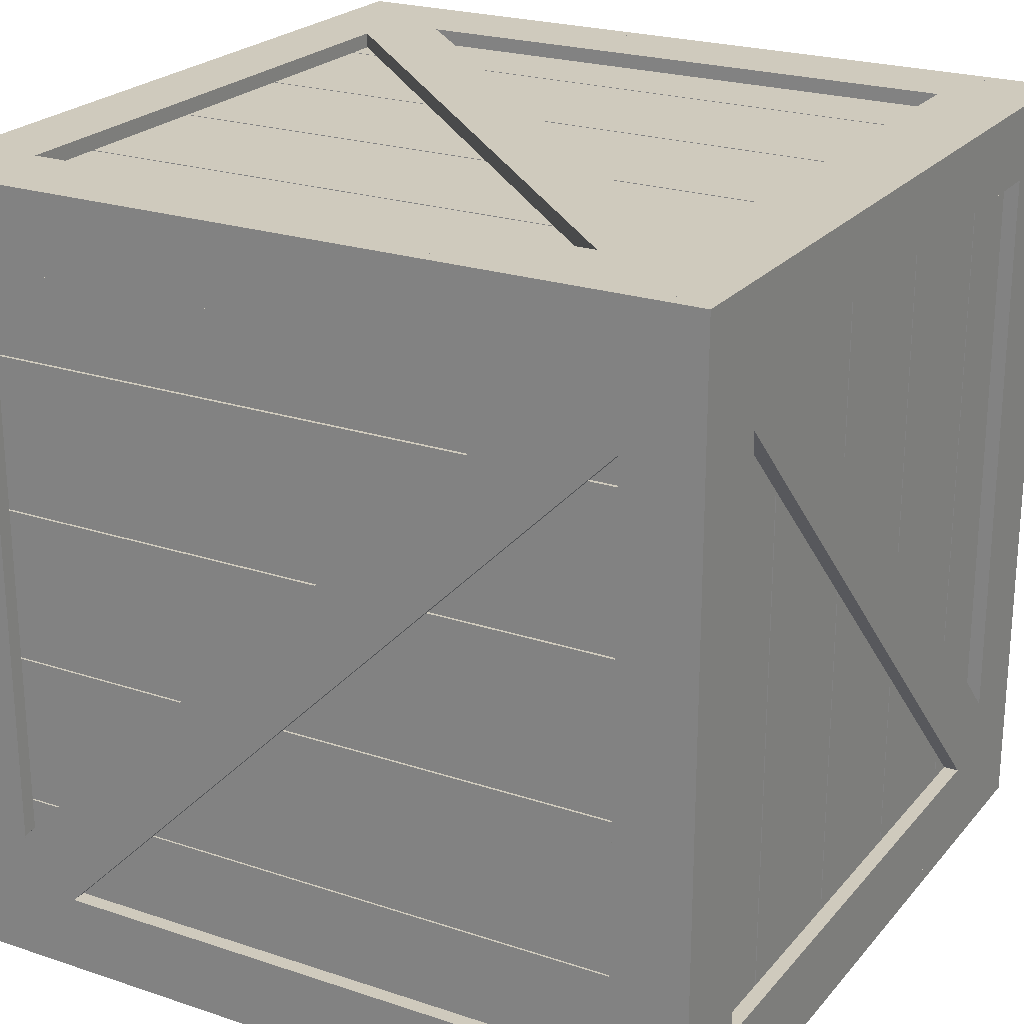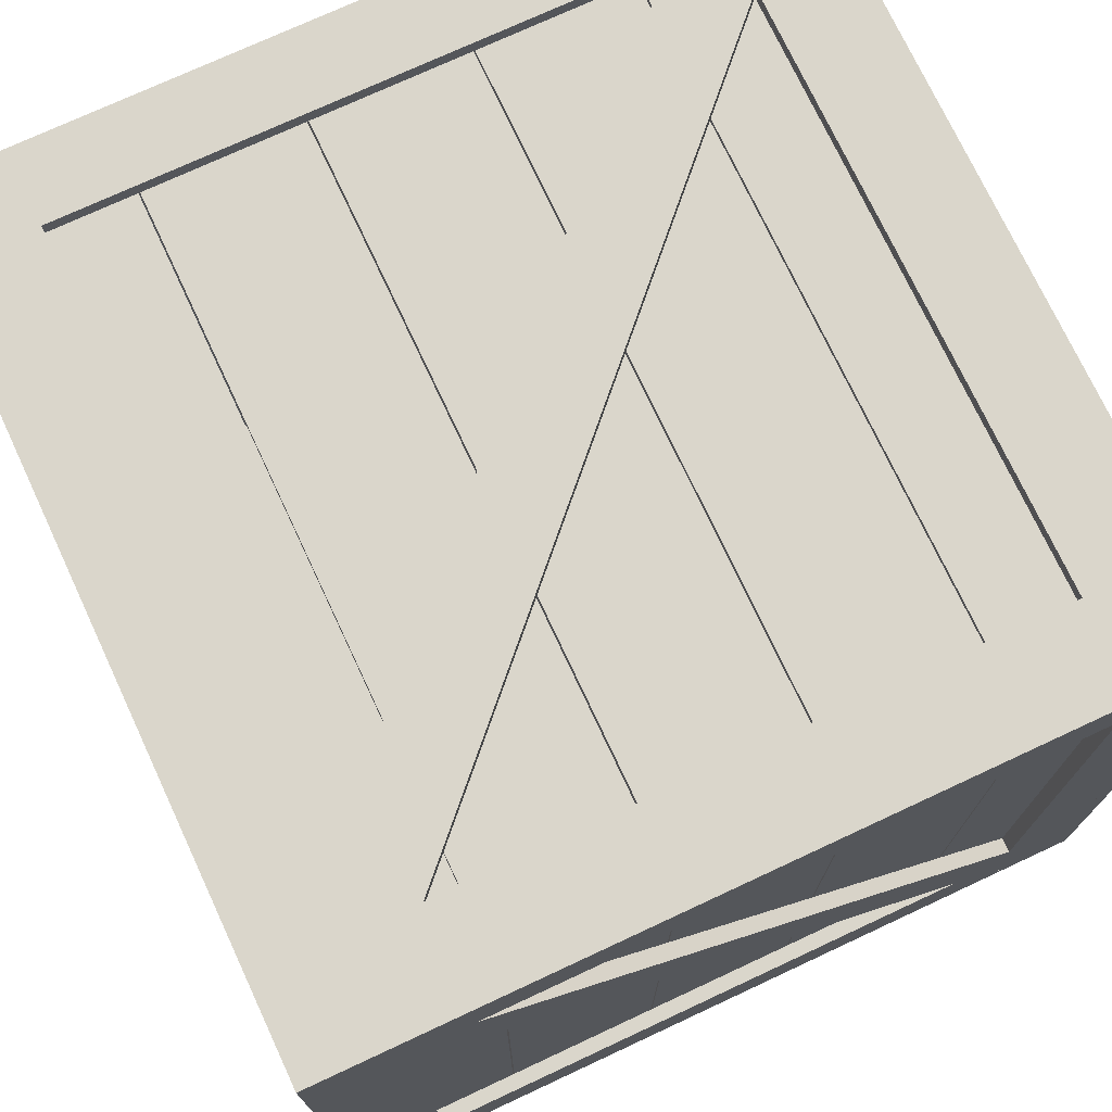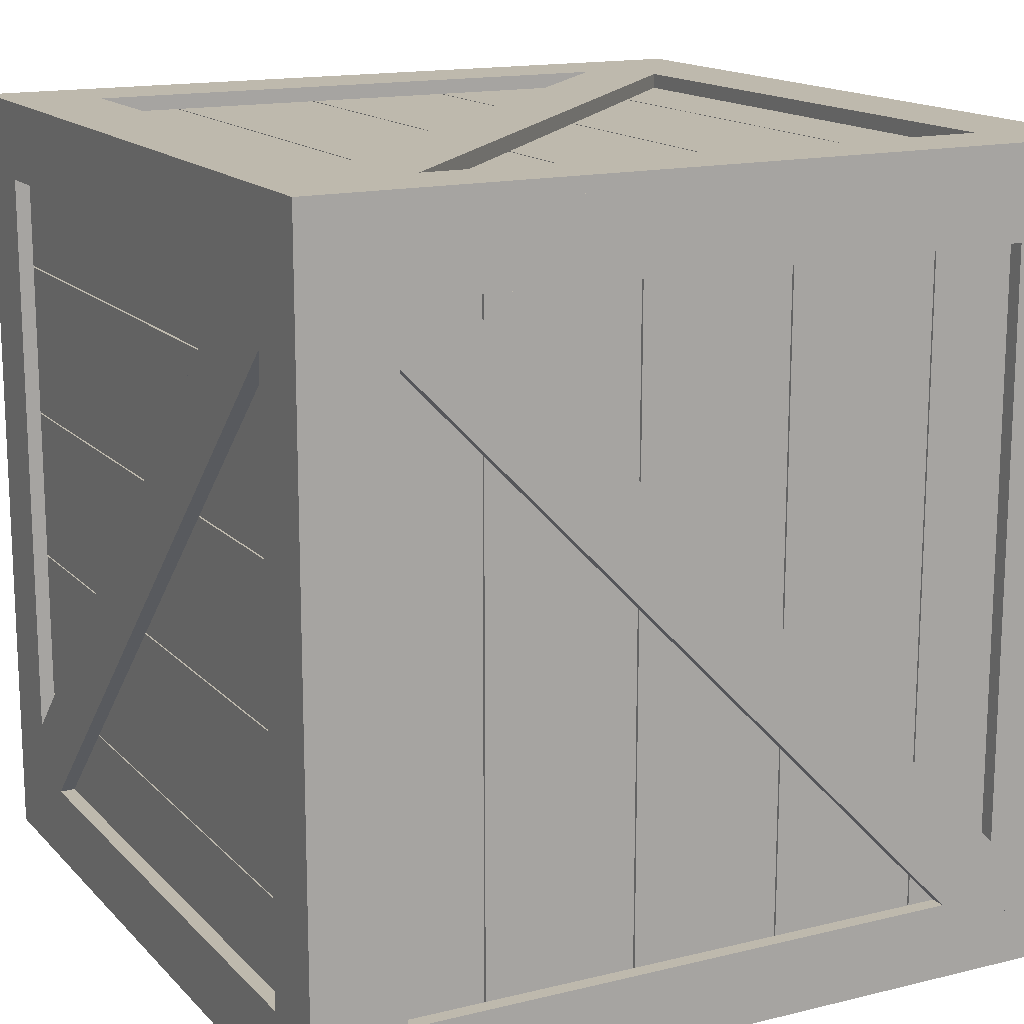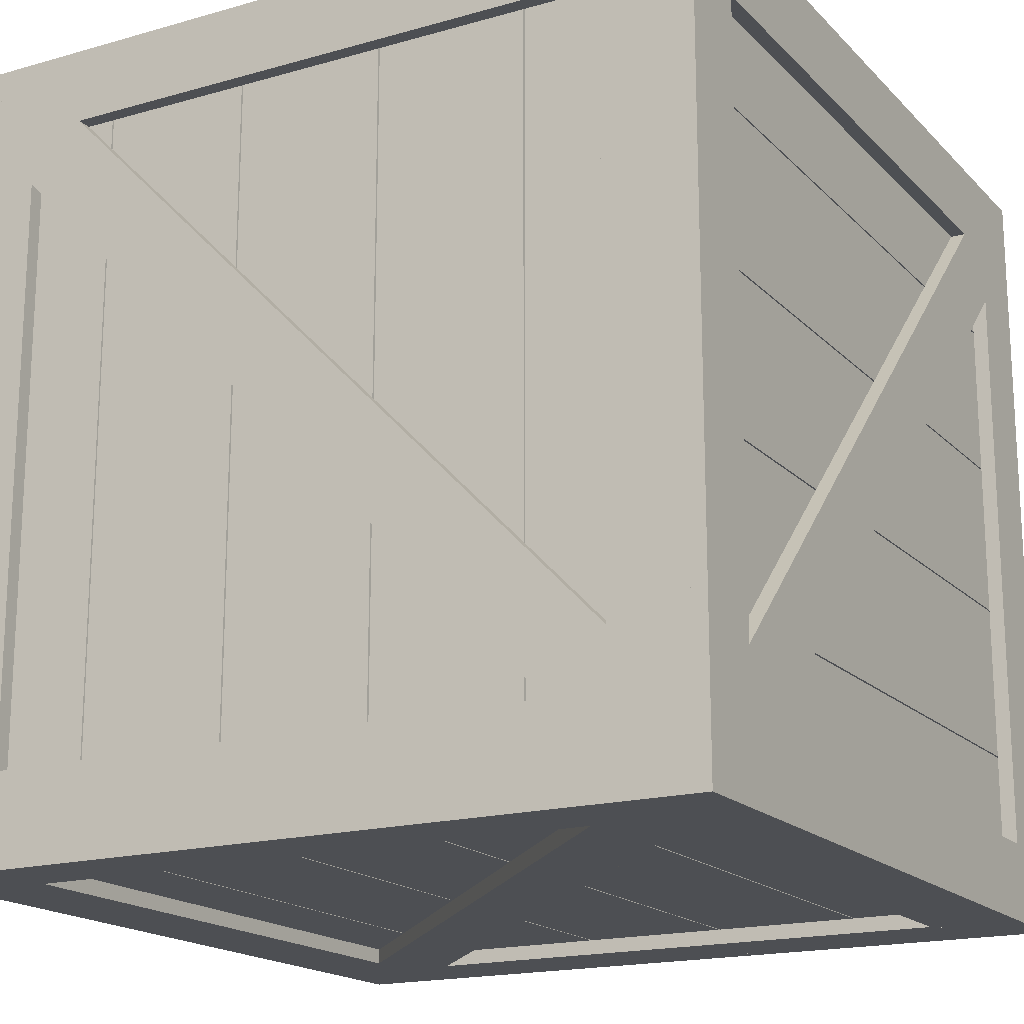
<metadata>
{"format":"obj","ext":"obj","renderer":"f3d","projection":"perspective","resolution":1024,"background":"white","views":[{"elev":23.1,"azim":-150.5,"up":"+Z"},{"elev":73.9,"azim":-115.0,"up":"+Z"},{"elev":15.3,"azim":62.5,"up":"+Z"},{"elev":-17.8,"azim":-60.8,"up":"+Z"}]}
</metadata>
<code>
v  0.255 0.02 -0.0506
v  0.255 0.01 -0.0506
v  -0.255 0.01 -0.0506
v  -0.255 0.02 -0.0506
v  0.255 0.02 0.0506
v  -0.255 0.02 0.0506
v  -0.255 0.01 0.0506
v  0.255 0.01 0.0506
v  -0.245 0.015 0.255
v  -0.245 0.015 0.245
v  0.255 0.015 0.245
v  0.255 0.015 0.255
v  -0.245 0.114 0.255
v  0.255 0.114 0.255
v  0.255 0.114 0.245
v  -0.245 0.114 0.245
v  -0.245 0.115 0.255
v  -0.245 0.115 0.245
v  0.255 0.115 0.245
v  0.255 0.115 0.255
v  -0.245 0.214 0.255
v  0.255 0.214 0.255
v  0.255 0.214 0.245
v  -0.245 0.214 0.245
v  -0.245 0.215 0.255
v  -0.245 0.215 0.245
v  0.255 0.215 0.245
v  0.255 0.215 0.255
v  -0.245 0.314 0.255
v  0.255 0.314 0.255
v  0.255 0.314 0.245
v  -0.245 0.314 0.245
v  -0.245 0.315 0.255
v  -0.245 0.315 0.245
v  0.255 0.315 0.245
v  0.255 0.315 0.255
v  -0.245 0.414 0.255
v  0.255 0.414 0.255
v  0.255 0.414 0.245
v  -0.245 0.414 0.245
v  -0.245 0.415 0.255
v  -0.245 0.415 0.245
v  0.255 0.415 0.245
v  0.255 0.415 0.255
v  -0.245 0.514 0.255
v  0.255 0.514 0.255
v  0.255 0.514 0.245
v  -0.245 0.514 0.245
v  -0.255 0.01 0.265
v  -0.255 0.01 0.255
v  -0.205 0.06 0.255
v  -0.205 0.06 0.265
v  -0.255 0.52 0.265
v  -0.205 0.47 0.265
v  -0.205 0.47 0.255
v  -0.255 0.52 0.255
v  0.215 0.06 0.265
v  0.215 0.06 0.255
v  0.265 0.01 0.255
v  0.265 0.01 0.265
v  0.215 0.47 0.265
v  0.265 0.52 0.265
v  0.265 0.52 0.255
v  0.215 0.47 0.255
v  -0.1688 0.47 0.255
v  -0.1688 0.47 0.265
v  0.215 0.0959 0.265
v  0.215 0.0959 0.255
v  -0.205 0.4341 0.255
v  0.1788 0.06 0.255
v  0.1788 0.06 0.265
v  -0.205 0.4341 0.265
v  0.245 0.015 0.245
v  0.245 0.015 -0.255
v  0.255 0.015 -0.255
v  0.255 0.114 -0.255
v  0.245 0.114 -0.255
v  0.245 0.114 0.245
v  0.245 0.115 0.245
v  0.245 0.115 -0.255
v  0.255 0.115 -0.255
v  0.255 0.214 -0.255
v  0.245 0.214 -0.255
v  0.245 0.214 0.245
v  0.245 0.215 0.245
v  0.245 0.215 -0.255
v  0.255 0.215 -0.255
v  0.255 0.314 -0.255
v  0.245 0.314 -0.255
v  0.245 0.314 0.245
v  0.245 0.315 0.245
v  0.245 0.315 -0.255
v  0.255 0.315 -0.255
v  0.255 0.414 -0.255
v  0.245 0.414 -0.255
v  0.245 0.414 0.245
v  0.245 0.415 0.245
v  0.245 0.415 -0.255
v  0.255 0.415 -0.255
v  0.255 0.514 -0.255
v  0.245 0.514 -0.255
v  0.245 0.514 0.245
v  0.255 0.01 0.255
v  0.255 0.06 0.205
v  0.265 0.06 0.205
v  0.265 0.47 0.205
v  0.255 0.47 0.205
v  0.255 0.52 0.255
v  0.265 0.06 -0.215
v  0.255 0.06 -0.215
v  0.255 0.01 -0.265
v  0.265 0.01 -0.265
v  0.265 0.47 -0.215
v  0.265 0.52 -0.265
v  0.255 0.52 -0.265
v  0.255 0.47 -0.215
v  0.265 0.06 0.1688
v  0.255 0.06 0.1688
v  0.255 0.4341 -0.215
v  0.265 0.4341 -0.215
v  0.265 0.0959 0.205
v  0.265 0.47 -0.1788
v  0.255 0.47 -0.1788
v  0.255 0.0959 0.205
v  0.245 0.015 -0.245
v  -0.255 0.015 -0.245
v  -0.255 0.015 -0.255
v  -0.255 0.114 -0.255
v  -0.255 0.114 -0.245
v  0.245 0.114 -0.245
v  0.245 0.115 -0.245
v  -0.255 0.115 -0.245
v  -0.255 0.115 -0.255
v  -0.255 0.214 -0.255
v  -0.255 0.214 -0.245
v  0.245 0.214 -0.245
v  0.245 0.215 -0.245
v  -0.255 0.215 -0.245
v  -0.255 0.215 -0.255
v  -0.255 0.314 -0.255
v  -0.255 0.314 -0.245
v  0.245 0.314 -0.245
v  0.245 0.315 -0.245
v  -0.255 0.315 -0.245
v  -0.255 0.315 -0.255
v  -0.255 0.414 -0.255
v  -0.255 0.414 -0.245
v  0.245 0.414 -0.245
v  0.245 0.415 -0.245
v  -0.255 0.415 -0.245
v  -0.255 0.415 -0.255
v  -0.255 0.514 -0.255
v  -0.255 0.514 -0.245
v  0.245 0.514 -0.245
v  0.255 0.01 -0.255
v  0.205 0.06 -0.255
v  0.205 0.06 -0.265
v  0.205 0.47 -0.265
v  0.205 0.47 -0.255
v  0.255 0.52 -0.255
v  -0.215 0.06 -0.265
v  -0.215 0.06 -0.255
v  -0.265 0.01 -0.255
v  -0.265 0.01 -0.265
v  -0.215 0.47 -0.265
v  -0.265 0.52 -0.265
v  -0.265 0.52 -0.255
v  -0.215 0.47 -0.255
v  0.1688 0.47 -0.255
v  0.1688 0.47 -0.265
v  -0.215 0.0959 -0.265
v  -0.215 0.0959 -0.255
v  0.205 0.4341 -0.255
v  -0.1788 0.06 -0.255
v  -0.1788 0.06 -0.265
v  0.205 0.4341 -0.265
v  -0.245 0.015 -0.245
v  -0.255 0.015 0.255
v  -0.255 0.114 0.255
v  -0.245 0.114 -0.245
v  -0.245 0.115 -0.245
v  -0.255 0.115 0.255
v  -0.255 0.214 0.255
v  -0.245 0.214 -0.245
v  -0.245 0.215 -0.245
v  -0.255 0.215 0.255
v  -0.255 0.314 0.255
v  -0.245 0.314 -0.245
v  -0.245 0.315 -0.245
v  -0.255 0.315 0.255
v  -0.255 0.414 0.255
v  -0.245 0.414 -0.245
v  -0.245 0.415 -0.245
v  -0.255 0.415 0.255
v  -0.255 0.514 0.255
v  -0.245 0.514 -0.245
v  -0.255 0.01 -0.255
v  -0.255 0.06 -0.205
v  -0.265 0.06 -0.205
v  -0.265 0.47 -0.205
v  -0.255 0.47 -0.205
v  -0.255 0.52 -0.255
v  -0.265 0.06 0.215
v  -0.255 0.06 0.215
v  -0.265 0.01 0.265
v  -0.265 0.47 0.215
v  -0.265 0.52 0.265
v  -0.255 0.47 0.215
v  -0.265 0.06 -0.1688
v  -0.255 0.06 -0.1688
v  -0.255 0.4341 0.215
v  -0.265 0.4341 0.215
v  -0.265 0.0959 -0.205
v  -0.265 0.47 0.1788
v  -0.255 0.47 0.1788
v  -0.255 0.0959 -0.205
v  0.255 0.02 -0.1528
v  0.255 0.01 -0.1528
v  -0.255 0.01 -0.1528
v  -0.255 0.02 -0.1528
v  0.255 0.02 -0.0516
v  -0.255 0.02 -0.0516
v  -0.255 0.01 -0.0516
v  0.255 0.01 -0.0516
v  0.255 0.02 0.0516
v  0.255 0.01 0.0516
v  -0.255 0.01 0.0516
v  -0.255 0.02 0.0516
v  0.255 0.02 0.1528
v  -0.255 0.02 0.1528
v  -0.255 0.01 0.1528
v  0.255 0.01 0.1528
v  0.255 0.02 0.1538
v  0.255 0.01 0.1538
v  -0.255 0.01 0.1538
v  -0.255 0.02 0.1538
v  0.255 0.02 0.255
v  -0.255 0.02 0.255
v  -0.265 0 -0.265
v  0.265 0 -0.265
v  -0.214 0 -0.213
v  0.214 0 -0.213
v  0.214 0.01 -0.213
v  -0.214 0.01 -0.213
v  -0.214 0 0.213
v  -0.214 0.01 0.213
v  0.214 0.01 0.213
v  0.214 0 0.213
v  -0.265 0 0.265
v  0.265 0 0.265
v  -0.1771 0 -0.213
v  -0.1771 0.01 -0.213
v  0.214 0.01 0.1757
v  0.214 0 0.1757
v  -0.214 0 -0.1757
v  0.1772 0 0.213
v  0.1772 0.01 0.213
v  -0.214 0.01 -0.1757
v  0.255 0.02 -0.255
v  -0.255 0.02 -0.255
v  0.255 0.02 -0.1538
v  -0.255 0.02 -0.1538
v  -0.255 0.01 -0.1538
v  0.255 0.01 -0.1538
g Crate_04_case
f 1 2 3 4
f 5 6 7 8
f 8 7 3 2
f 5 8 2 1
f 6 5 1 4
f 7 6 4 3
f 9 10 11 12
f 13 14 15 16
f 9 12 14 13
f 12 11 15 14
f 11 10 16 15
f 10 9 13 16
f 17 18 19 20
f 21 22 23 24
f 17 20 22 21
f 20 19 23 22
f 19 18 24 23
f 18 17 21 24
f 25 26 27 28
f 29 30 31 32
f 25 28 30 29
f 28 27 31 30
f 27 26 32 31
f 26 25 29 32
f 33 34 35 36
f 37 38 39 40
f 33 36 38 37
f 36 35 39 38
f 35 34 40 39
f 34 33 37 40
f 41 42 43 44
f 45 46 47 48
f 41 44 46 45
f 44 43 47 46
f 43 42 48 47
f 42 41 45 48
f 49 50 51 52
f 53 54 55 56
f 49 52 54 53
f 52 51 55 54
f 51 50 56 55
f 50 49 53 56
f 57 58 59 60
f 61 62 63 64
f 57 60 62 61
f 60 59 63 62
f 59 58 64 63
f 58 57 61 64
f 49 50 59 60
f 52 57 58 51
f 49 60 57 52
f 60 59 58 57
f 59 50 51 58
f 50 49 52 51
f 54 55 64 61
f 53 62 63 56
f 54 61 62 53
f 61 64 63 62
f 64 55 56 63
f 55 54 53 56
f 65 66 67 68
f 69 70 71 72
f 65 68 58 55
f 55 58 70 69
f 68 67 57 58
f 58 57 71 70
f 67 66 54 57
f 57 54 72 71
f 66 65 55 54
f 54 55 69 72
f 11 73 74 75
f 15 76 77 78
f 11 75 76 15
f 75 74 77 76
f 74 73 78 77
f 73 11 15 78
f 19 79 80 81
f 23 82 83 84
f 19 81 82 23
f 81 80 83 82
f 80 79 84 83
f 79 19 23 84
f 27 85 86 87
f 31 88 89 90
f 27 87 88 31
f 87 86 89 88
f 86 85 90 89
f 85 27 31 90
f 35 91 92 93
f 39 94 95 96
f 35 93 94 39
f 93 92 95 94
f 92 91 96 95
f 91 35 39 96
f 43 97 98 99
f 47 100 101 102
f 43 99 100 47
f 99 98 101 100
f 98 97 102 101
f 97 43 47 102
f 59 103 104 105
f 63 106 107 108
f 59 105 106 63
f 105 104 107 106
f 104 103 108 107
f 103 59 63 108
f 109 110 111 112
f 113 114 115 116
f 109 112 114 113
f 112 111 115 114
f 111 110 116 115
f 110 109 113 116
f 59 103 111 112
f 105 109 110 104
f 59 112 109 105
f 112 111 110 109
f 111 103 104 110
f 103 59 105 104
f 106 107 116 113
f 63 114 115 108
f 106 113 114 63
f 113 116 115 114
f 116 107 108 115
f 107 106 63 108
f 117 118 119 120
f 121 122 123 124
f 117 120 113 105
f 105 113 122 121
f 120 119 116 113
f 113 116 123 122
f 119 118 104 116
f 116 104 124 123
f 118 117 105 104
f 104 105 121 124
f 74 125 126 127
f 77 128 129 130
f 74 127 128 77
f 127 126 129 128
f 126 125 130 129
f 125 74 77 130
f 80 131 132 133
f 83 134 135 136
f 80 133 134 83
f 133 132 135 134
f 132 131 136 135
f 131 80 83 136
f 86 137 138 139
f 89 140 141 142
f 86 139 140 89
f 139 138 141 140
f 138 137 142 141
f 137 86 89 142
f 92 143 144 145
f 95 146 147 148
f 92 145 146 95
f 145 144 147 146
f 144 143 148 147
f 143 92 95 148
f 98 149 150 151
f 101 152 153 154
f 98 151 152 101
f 151 150 153 152
f 150 149 154 153
f 149 98 101 154
f 111 155 156 157
f 115 158 159 160
f 111 157 158 115
f 157 156 159 158
f 156 155 160 159
f 155 111 115 160
f 161 162 163 164
f 165 166 167 168
f 161 164 166 165
f 164 163 167 166
f 163 162 168 167
f 162 161 165 168
f 111 155 163 164
f 157 161 162 156
f 111 164 161 157
f 164 163 162 161
f 163 155 156 162
f 155 111 157 156
f 158 159 168 165
f 115 166 167 160
f 158 165 166 115
f 165 168 167 166
f 168 159 160 167
f 159 158 115 160
f 169 170 171 172
f 173 174 175 176
f 169 172 162 159
f 159 162 174 173
f 172 171 161 162
f 162 161 175 174
f 171 170 158 161
f 161 158 176 175
f 170 169 159 158
f 158 159 173 176
f 126 177 9 178
f 129 179 13 180
f 126 178 179 129
f 178 9 13 179
f 9 177 180 13
f 177 126 129 180
f 132 181 17 182
f 135 183 21 184
f 132 182 183 135
f 182 17 21 183
f 17 181 184 21
f 181 132 135 184
f 138 185 25 186
f 141 187 29 188
f 138 186 187 141
f 186 25 29 187
f 25 185 188 29
f 185 138 141 188
f 144 189 33 190
f 147 191 37 192
f 144 190 191 147
f 190 33 37 191
f 33 189 192 37
f 189 144 147 192
f 150 193 41 194
f 153 195 45 196
f 150 194 195 153
f 194 41 45 195
f 41 193 196 45
f 193 150 153 196
f 163 197 198 199
f 167 200 201 202
f 163 199 200 167
f 199 198 201 200
f 198 197 202 201
f 197 163 167 202
f 203 204 49 205
f 206 207 53 208
f 203 205 207 206
f 205 49 53 207
f 49 204 208 53
f 204 203 206 208
f 163 197 49 205
f 199 203 204 198
f 163 205 203 199
f 205 49 204 203
f 49 197 198 204
f 197 163 199 198
f 200 201 208 206
f 167 207 53 202
f 200 206 207 167
f 206 208 53 207
f 208 201 202 53
f 201 200 167 202
f 209 210 211 212
f 213 214 215 216
f 209 212 206 199
f 199 206 214 213
f 212 211 208 206
f 206 208 215 214
f 211 210 198 208
f 208 198 216 215
f 210 209 199 198
f 198 199 213 216
f 217 218 219 220
f 221 222 223 224
f 224 223 219 218
f 221 224 218 217
f 222 221 217 220
f 223 222 220 219
f 225 226 227 228
f 229 230 231 232
f 232 231 227 226
f 229 232 226 225
f 230 229 225 228
f 231 230 228 227
f 233 234 235 236
f 237 238 50 103
f 103 50 235 234
f 237 103 234 233
f 238 237 233 236
f 50 238 236 235
f 239 164 112 240
f 241 242 243 244
f 239 240 242 241
f 240 112 243 242
f 112 164 244 243
f 164 239 241 244
f 245 246 247 248
f 249 250 60 205
f 245 248 250 249
f 248 247 60 250
f 247 246 205 60
f 246 245 249 205
f 251 252 253 254
f 255 256 257 258
f 251 254 248 241
f 241 248 256 255
f 254 253 247 248
f 248 247 257 256
f 253 252 244 247
f 247 244 258 257
f 252 251 241 244
f 244 241 255 258
f 259 155 197 260
f 261 262 263 264
f 264 263 197 155
f 261 264 155 259
f 262 261 259 260
f 263 262 260 197
f 242 243 112 240
f 248 250 60 247
f 242 240 250 248
f 240 112 60 250
f 112 243 247 60
f 243 242 248 247
f 239 164 244 241
f 249 245 246 205
f 239 241 245 249
f 241 244 246 245
f 244 164 205 246
f 164 239 249 205
v  -0.255 0.51 -0.1528
v  -0.255 0.52 -0.1528
v  0.255 0.52 -0.1528
v  0.255 0.51 -0.1528
v  -0.255 0.51 -0.0516
v  0.255 0.51 -0.0516
v  0.255 0.52 -0.0516
v  -0.255 0.52 -0.0516
v  -0.255 0.51 -0.0506
v  -0.255 0.52 -0.0506
v  0.255 0.52 -0.0506
v  0.255 0.51 -0.0506
v  -0.255 0.51 0.0506
v  0.255 0.51 0.0506
v  0.255 0.52 0.0506
v  -0.255 0.52 0.0506
v  -0.255 0.51 0.0516
v  -0.255 0.52 0.0516
v  0.255 0.52 0.0516
v  0.255 0.51 0.0516
v  -0.255 0.51 0.1528
v  0.255 0.51 0.1528
v  0.255 0.52 0.1528
v  -0.255 0.52 0.1528
v  -0.255 0.51 0.1538
v  -0.255 0.52 0.1538
v  0.255 0.52 0.1538
v  0.255 0.51 0.1538
v  -0.255 0.51 0.255
v  0.255 0.51 0.255
v  0.255 0.52 0.255
v  -0.255 0.52 0.255
v  0.265 0.53 -0.265
v  0.265 0.52 -0.265
v  -0.265 0.52 -0.265
v  -0.265 0.53 -0.265
v  0.214 0.53 -0.213
v  -0.214 0.53 -0.213
v  -0.214 0.52 -0.213
v  0.214 0.52 -0.213
v  0.214 0.53 0.213
v  0.214 0.52 0.213
v  -0.214 0.52 0.213
v  -0.214 0.53 0.213
v  0.265 0.53 0.265
v  -0.265 0.53 0.265
v  -0.265 0.52 0.265
v  0.265 0.52 0.265
v  0.1771 0.53 -0.213
v  0.1771 0.52 -0.213
v  -0.214 0.52 0.1757
v  -0.214 0.53 0.1757
v  0.214 0.53 -0.1757
v  -0.1772 0.53 0.213
v  -0.1772 0.52 0.213
v  0.214 0.52 -0.1757
v  -0.255 0.51 -0.255
v  -0.255 0.52 -0.255
v  0.255 0.52 -0.255
v  0.255 0.51 -0.255
v  -0.255 0.51 -0.1538
v  0.255 0.51 -0.1538
v  0.255 0.52 -0.1538
v  -0.255 0.52 -0.1538
g Crate_04_cover
f 265 266 267 268
f 269 270 271 272
f 272 271 267 266
f 269 272 266 265
f 270 269 265 268
f 271 270 268 267
f 273 274 275 276
f 277 278 279 280
f 280 279 275 274
f 277 280 274 273
f 278 277 273 276
f 279 278 276 275
f 281 282 283 284
f 285 286 287 288
f 288 287 283 282
f 285 288 282 281
f 286 285 281 284
f 287 286 284 283
f 289 290 291 292
f 293 294 295 296
f 296 295 291 290
f 293 296 290 289
f 294 293 289 292
f 295 294 292 291
f 297 298 299 300
f 301 302 303 304
f 297 300 302 301
f 300 299 303 302
f 299 298 304 303
f 298 297 301 304
f 305 306 307 308
f 309 310 311 312
f 305 308 310 309
f 308 307 311 310
f 307 306 312 311
f 306 305 309 312
f 313 314 315 316
f 317 318 319 320
f 313 316 308 301
f 301 308 318 317
f 316 315 307 308
f 308 307 319 318
f 315 314 304 307
f 307 304 320 319
f 314 313 301 304
f 304 301 317 320
f 321 322 323 324
f 325 326 327 328
f 328 327 323 322
f 325 328 322 321
f 326 325 321 324
f 327 326 324 323
f 302 303 299 300
f 308 310 311 307
f 302 300 310 308
f 300 299 311 310
f 299 303 307 311
f 303 302 308 307
f 297 298 304 301
f 309 305 306 312
f 297 301 305 309
f 301 304 306 305
f 304 298 312 306
f 298 297 309 312

</code>
